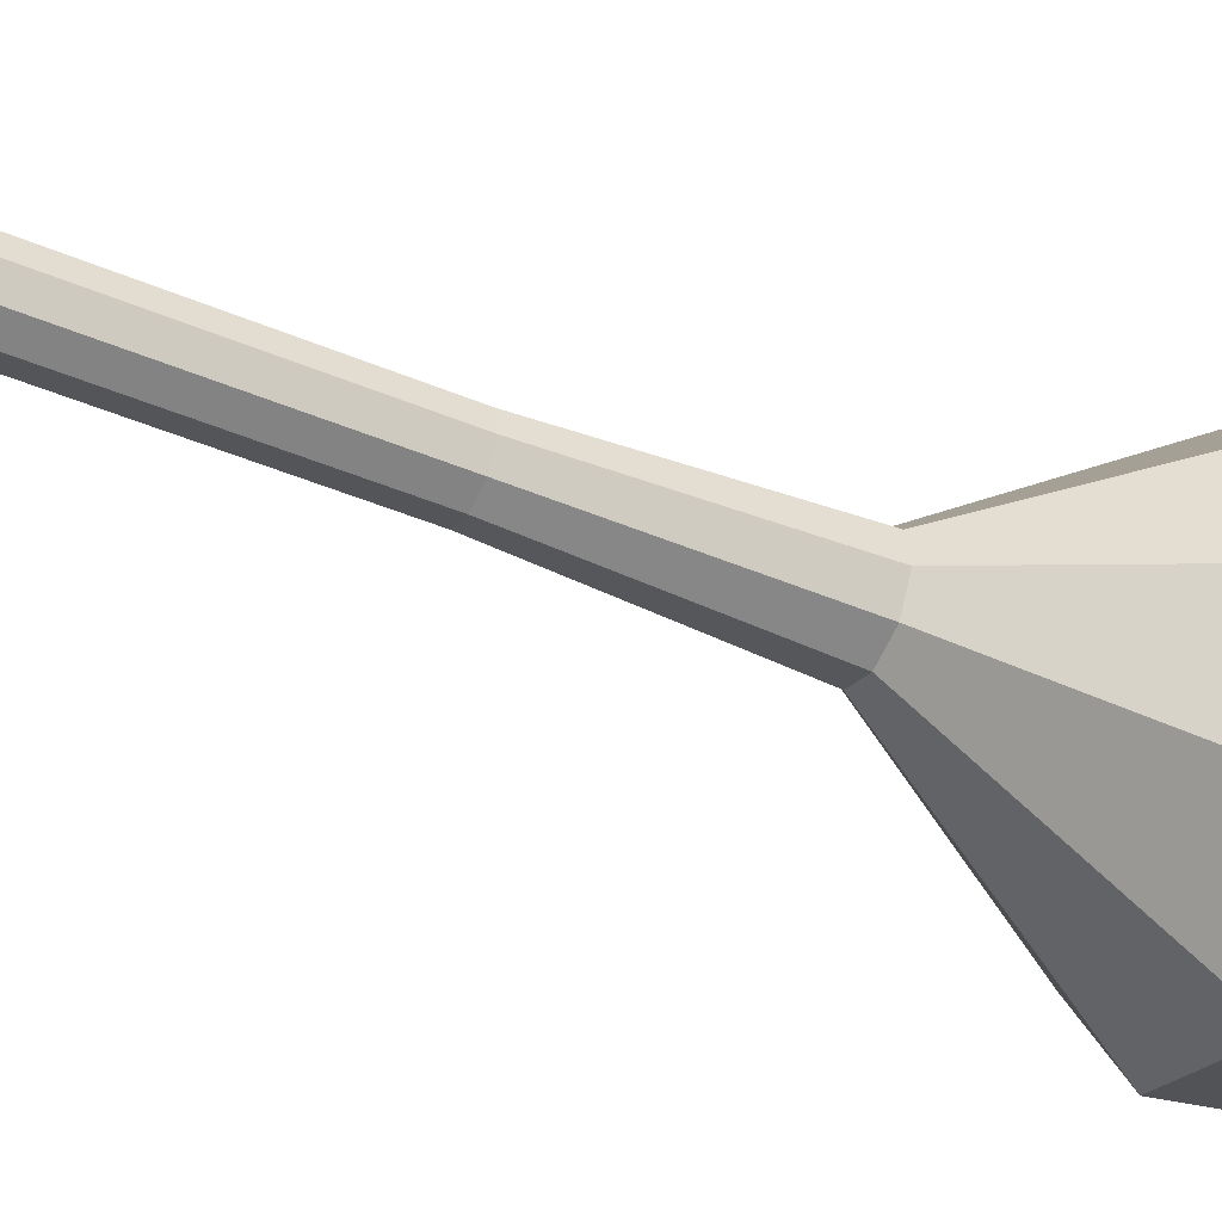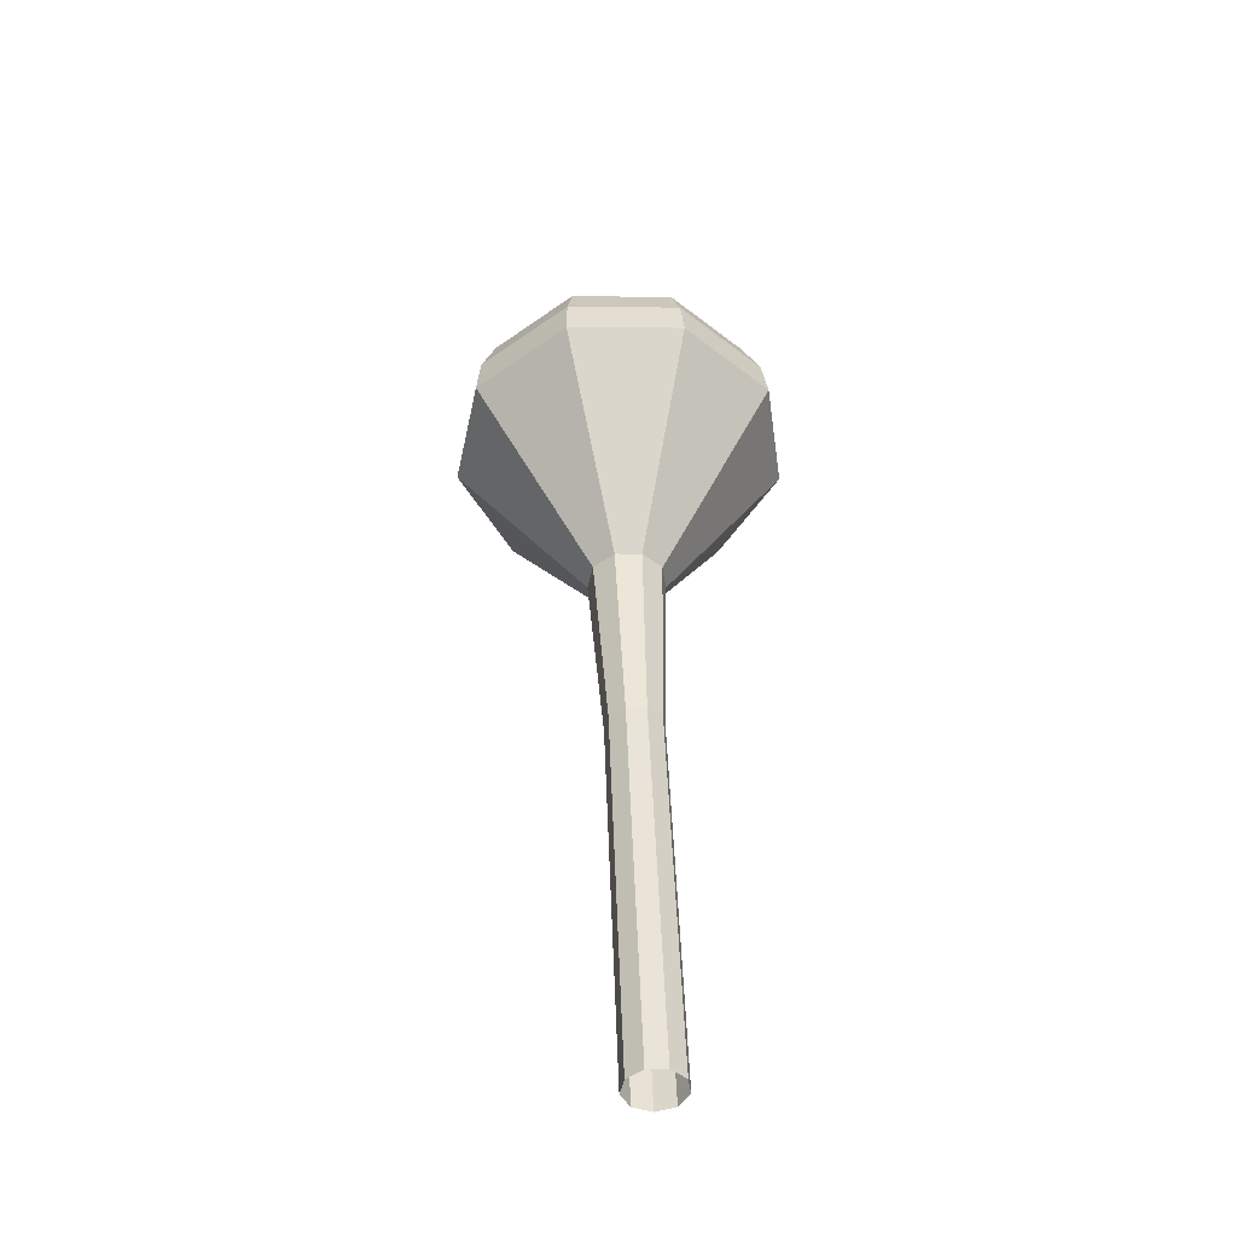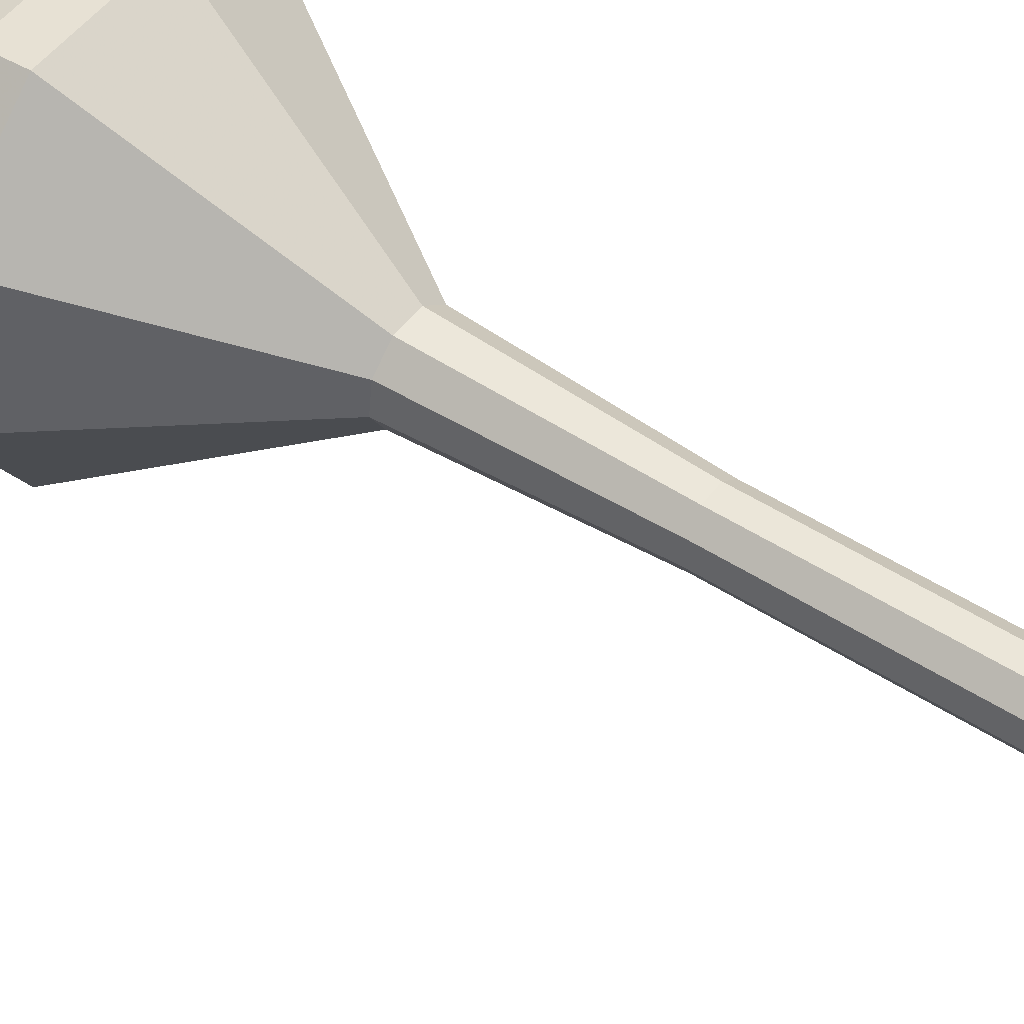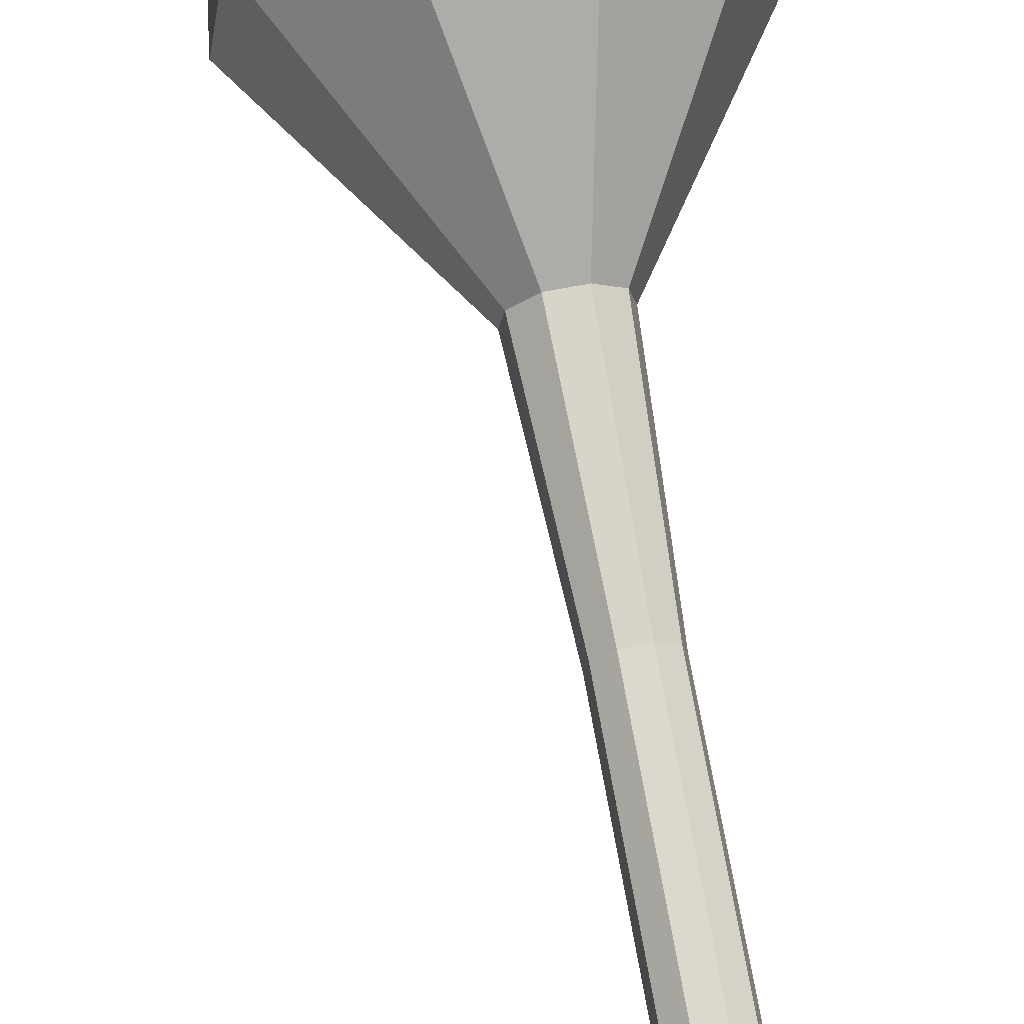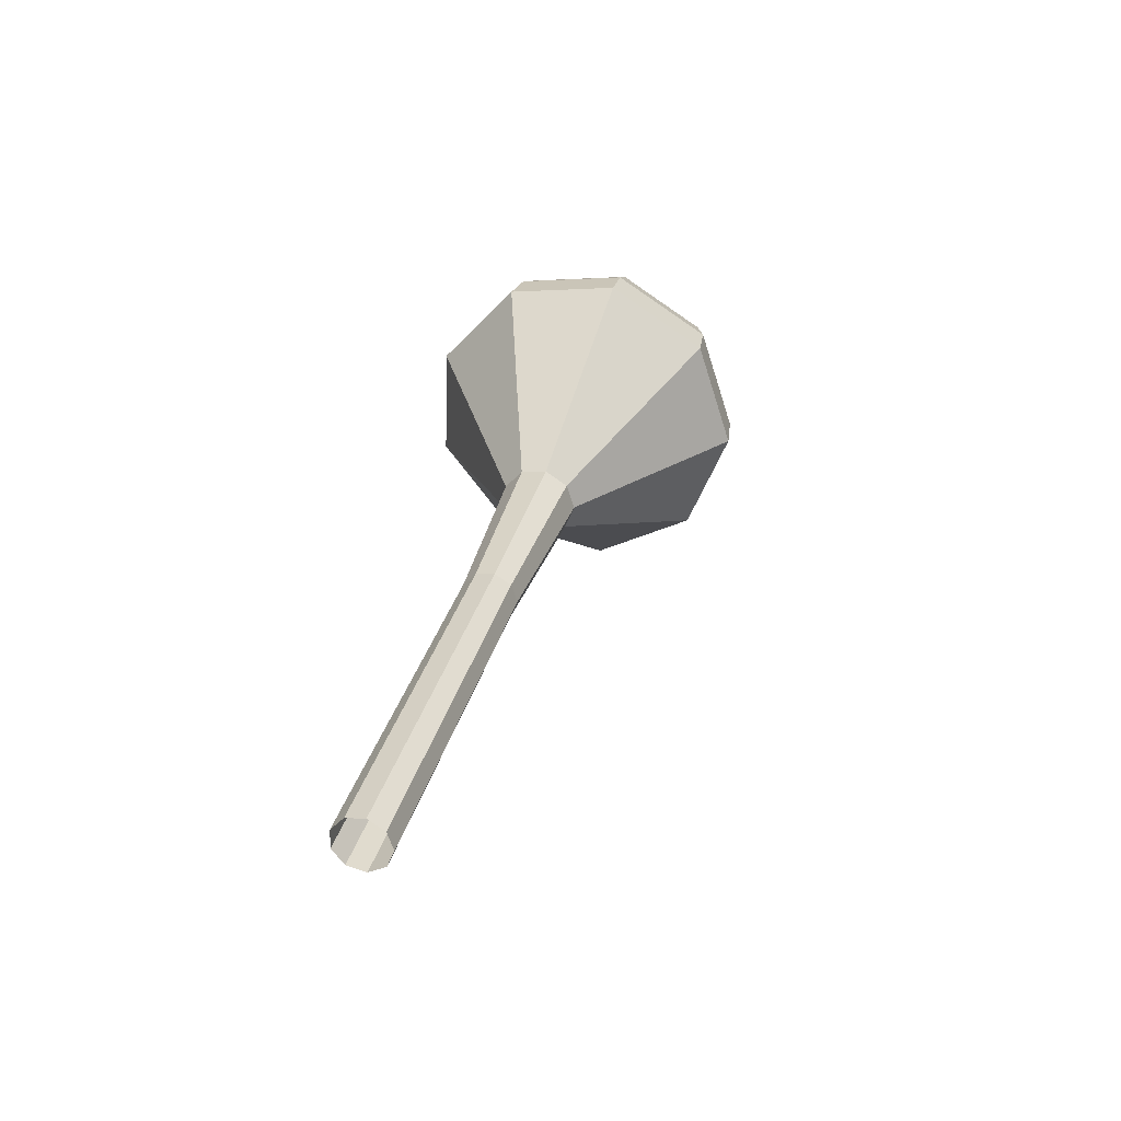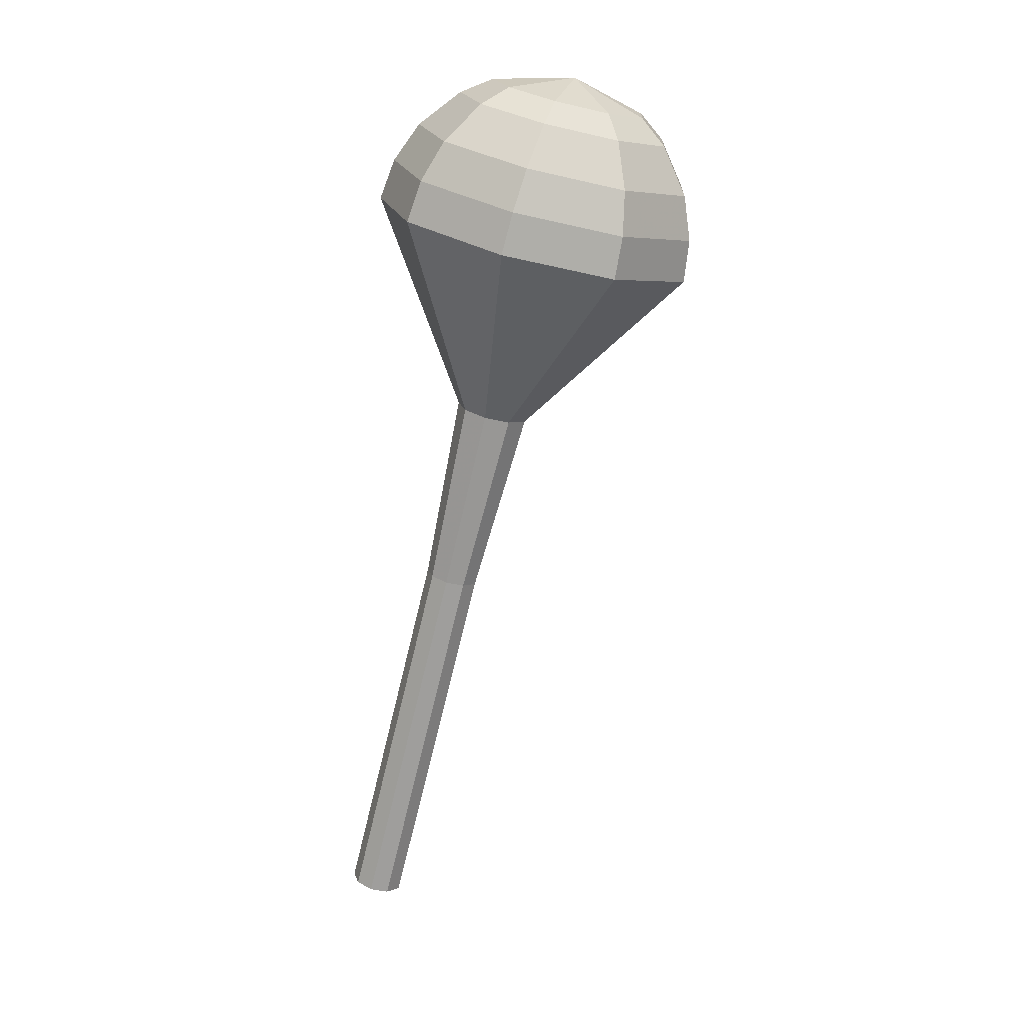
<metadata>
{"format":"obj","ext":"obj","renderer":"f3d","projection":"perspective","resolution":1024,"background":"white","views":[{"elev":-41.0,"azim":-103.3,"up":"+Y"},{"elev":-61.4,"azim":96.4,"up":"+Z"},{"elev":49.1,"azim":140.0,"up":"+Y"},{"elev":72.0,"azim":-176.2,"up":"+Y"},{"elev":-56.5,"azim":-13.4,"up":"+Z"},{"elev":14.7,"azim":10.3,"up":"+Z"}]}
</metadata>
<code>
g tube1
v 110.6 98.02 153.2
v 111.4 98.29 153
v 111.8 99.01 152.9
v 111.7 99.86 153
v 111.1 100.4 153.1
v 110.3 100.5 153.3
v 109.6 99.93 153.5
v 109.4 99.09 153.5
v 109.8 98.34 153.4
v 110.6 98.02 153.2
v 111.6 97.99 157.4
v 112.4 98.25 157.3
v 112.9 98.98 157.2
v 112.8 99.83 157.2
v 112.1 100.4 157.3
v 111.3 100.4 157.6
v 110.7 99.89 157.7
v 110.5 99.06 157.7
v 110.9 98.3 157.6
v 111.6 97.99 157.4
v 112.7 97.95 161.7
v 113.5 98.22 161.5
v 113.9 98.95 161.4
v 113.8 99.79 161.4
v 113.2 100.4 161.6
v 112.4 100.4 161.8
v 111.7 99.86 161.9
v 111.5 99.02 162
v 111.9 98.27 161.9
v 112.7 97.95 161.7
v 113.7 97.92 165.9
v 114.5 98.19 165.7
v 115 98.91 165.6
v 114.8 99.76 165.6
v 114.2 100.3 165.8
v 113.4 100.4 166
v 112.7 99.83 166.2
v 112.6 98.99 166.2
v 113 98.24 166.1
v 113.7 97.92 165.9
v 114.8 97.89 170.1
v 115.6 98.15 169.9
v 116 98.88 169.8
v 115.9 99.73 169.9
v 115.3 100.3 170
v 114.4 100.3 170.2
v 113.8 99.79 170.4
v 113.6 98.96 170.4
v 114 98.2 170.3
v 114.8 97.89 170.1
v 116.9 97.37 178.6
v 117.9 97.73 178.3
v 118.5 98.72 178.2
v 118.4 99.87 178.2
v 117.5 100.6 178.4
v 116.4 100.7 178.7
v 115.5 99.96 178.9
v 115.3 98.82 179
v 115.8 97.8 178.8
v 116.9 97.37 178.6
v 118.8 91.5 187
v 123.5 93.11 185.8
v 126.1 97.47 185.2
v 125.4 102.5 185.4
v 121.7 106 186.4
v 116.7 106.1 187.6
v 112.8 103 188.6
v 111.8 97.93 188.8
v 114.1 93.41 188.2
v 118.8 91.5 187
v 119.2 91.73 188.8
v 123.8 93.28 187.7
v 126.3 97.5 187.1
v 125.7 102.4 187.3
v 122.1 105.7 188.2
v 117.3 105.9 189.4
v 113.5 102.8 190.3
v 112.5 97.95 190.5
v 114.7 93.57 189.9
v 119.2 91.73 188.8
v 119.7 92.48 190.6
v 123.8 93.87 189.6
v 126.1 97.64 189.1
v 125.5 102 189.3
v 122.3 105 190.1
v 117.9 105.1 191.2
v 114.5 102.4 192
v 113.7 98.04 192.2
v 115.7 94.13 191.6
v 119.7 92.48 190.6
v 120.2 94 192.5
v 123.3 95.06 191.7
v 125.1 97.94 191.3
v 124.6 101.3 191.4
v 122.1 103.6 192.1
v 118.9 103.7 192.9
v 116.3 101.6 193.5
v 115.6 98.25 193.6
v 117.1 95.26 193.2
v 120.2 94 192.5
v 120.5 95.32 193.4
v 122.8 96.1 192.8
v 124 98.21 192.5
v 123.7 100.7 192.6
v 121.9 102.3 193.1
v 119.5 102.4 193.7
v 117.6 100.9 194.1
v 117.1 98.43 194.2
v 118.2 96.24 193.9
v 120.5 95.32 193.4
v 120.8 98.94 194.3
v 120.8 98.94 194.3
v 120.8 98.94 194.3
v 120.8 98.94 194.3
v 120.8 98.94 194.3
v 120.8 98.94 194.3
v 120.8 98.94 194.3
v 120.8 98.94 194.3
v 120.8 98.94 194.3
v 120.8 98.94 194.3
f 1 2 12
f 12 11 1
f 2 3 13
f 13 12 2
f 3 4 14
f 14 13 3
f 4 5 15
f 15 14 4
f 5 6 16
f 16 15 5
f 6 7 17
f 17 16 6
f 7 8 18
f 18 17 7
f 8 9 19
f 19 18 8
f 9 10 20
f 20 19 9
f 11 12 22
f 22 21 11
f 12 13 23
f 23 22 12
f 13 14 24
f 24 23 13
f 14 15 25
f 25 24 14
f 15 16 26
f 26 25 15
f 16 17 27
f 27 26 16
f 17 18 28
f 28 27 17
f 18 19 29
f 29 28 18
f 19 20 30
f 30 29 19
f 21 22 32
f 32 31 21
f 22 23 33
f 33 32 22
f 23 24 34
f 34 33 23
f 24 25 35
f 35 34 24
f 25 26 36
f 36 35 25
f 26 27 37
f 37 36 26
f 27 28 38
f 38 37 27
f 28 29 39
f 39 38 28
f 29 30 40
f 40 39 29
f 31 32 42
f 42 41 31
f 32 33 43
f 43 42 32
f 33 34 44
f 44 43 33
f 34 35 45
f 45 44 34
f 35 36 46
f 46 45 35
f 36 37 47
f 47 46 36
f 37 38 48
f 48 47 37
f 38 39 49
f 49 48 38
f 39 40 50
f 50 49 39
f 41 42 52
f 52 51 41
f 42 43 53
f 53 52 42
f 43 44 54
f 54 53 43
f 44 45 55
f 55 54 44
f 45 46 56
f 56 55 45
f 46 47 57
f 57 56 46
f 47 48 58
f 58 57 47
f 48 49 59
f 59 58 48
f 49 50 60
f 60 59 49
f 51 52 62
f 62 61 51
f 52 53 63
f 63 62 52
f 53 54 64
f 64 63 53
f 54 55 65
f 65 64 54
f 55 56 66
f 66 65 55
f 56 57 67
f 67 66 56
f 57 58 68
f 68 67 57
f 58 59 69
f 69 68 58
f 59 60 70
f 70 69 59
f 61 62 72
f 72 71 61
f 62 63 73
f 73 72 62
f 63 64 74
f 74 73 63
f 64 65 75
f 75 74 64
f 65 66 76
f 76 75 65
f 66 67 77
f 77 76 66
f 67 68 78
f 78 77 67
f 68 69 79
f 79 78 68
f 69 70 80
f 80 79 69
f 71 72 82
f 82 81 71
f 72 73 83
f 83 82 72
f 73 74 84
f 84 83 73
f 74 75 85
f 85 84 74
f 75 76 86
f 86 85 75
f 76 77 87
f 87 86 76
f 77 78 88
f 88 87 77
f 78 79 89
f 89 88 78
f 79 80 90
f 90 89 79
f 81 82 92
f 92 91 81
f 82 83 93
f 93 92 82
f 83 84 94
f 94 93 83
f 84 85 95
f 95 94 84
f 85 86 96
f 96 95 85
f 86 87 97
f 97 96 86
f 87 88 98
f 98 97 87
f 88 89 99
f 99 98 88
f 89 90 100
f 100 99 89
f 91 92 102
f 102 101 91
f 92 93 103
f 103 102 92
f 93 94 104
f 104 103 93
f 94 95 105
f 105 104 94
f 95 96 106
f 106 105 95
f 96 97 107
f 107 106 96
f 97 98 108
f 108 107 97
f 98 99 109
f 109 108 98
f 99 100 110
f 110 109 99
f 101 102 112
f 112 111 101
f 102 103 113
f 113 112 102
f 103 104 114
f 114 113 103
f 104 105 115
f 115 114 104
f 105 106 116
f 116 115 105
f 106 107 117
f 117 116 106
f 107 108 118
f 118 117 107
f 108 109 119
f 119 118 108
f 109 110 120
f 120 119 109
g

</code>
